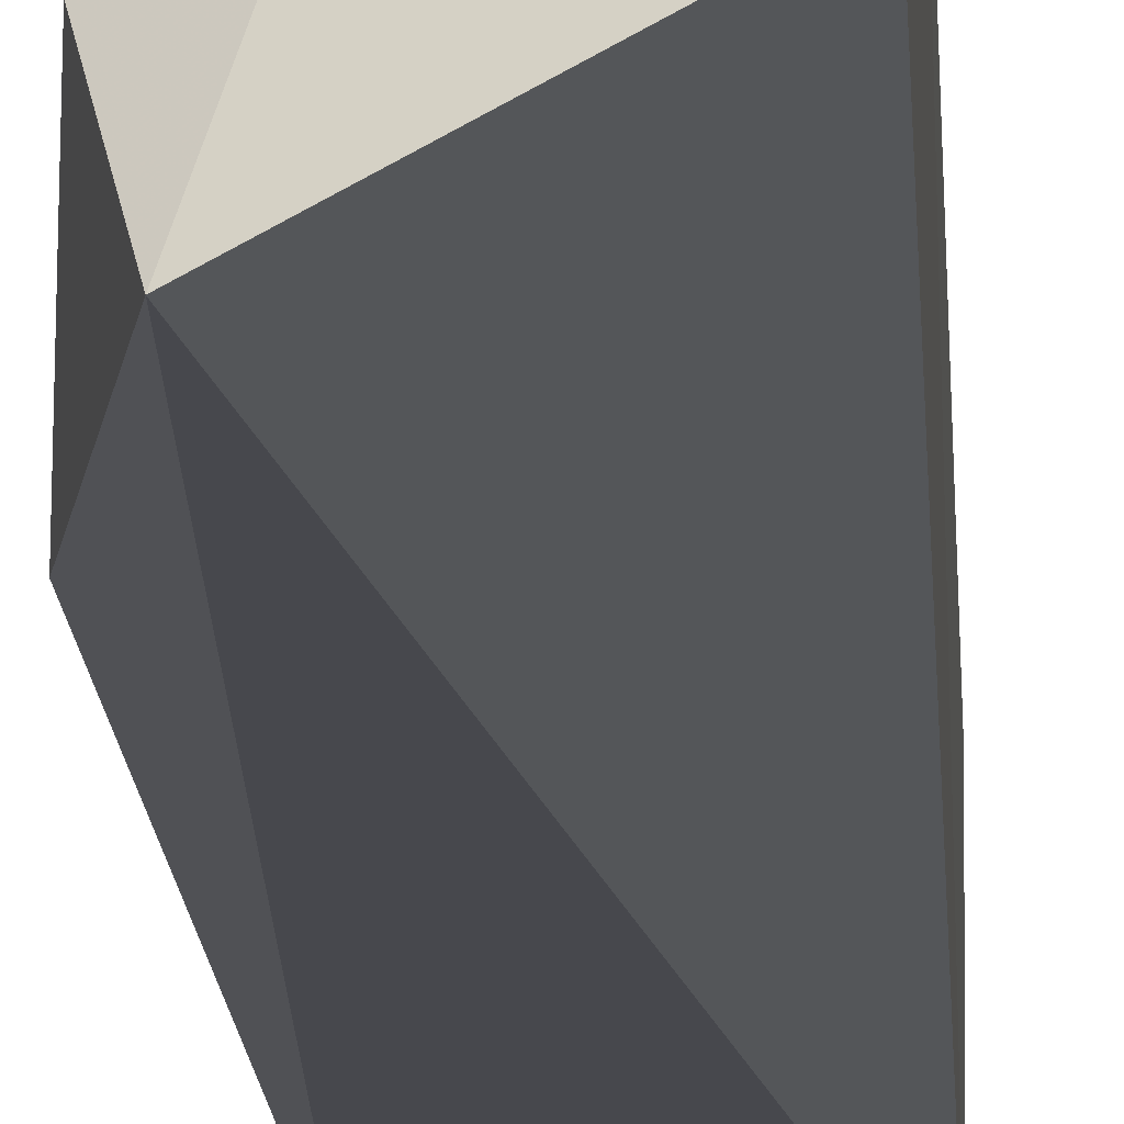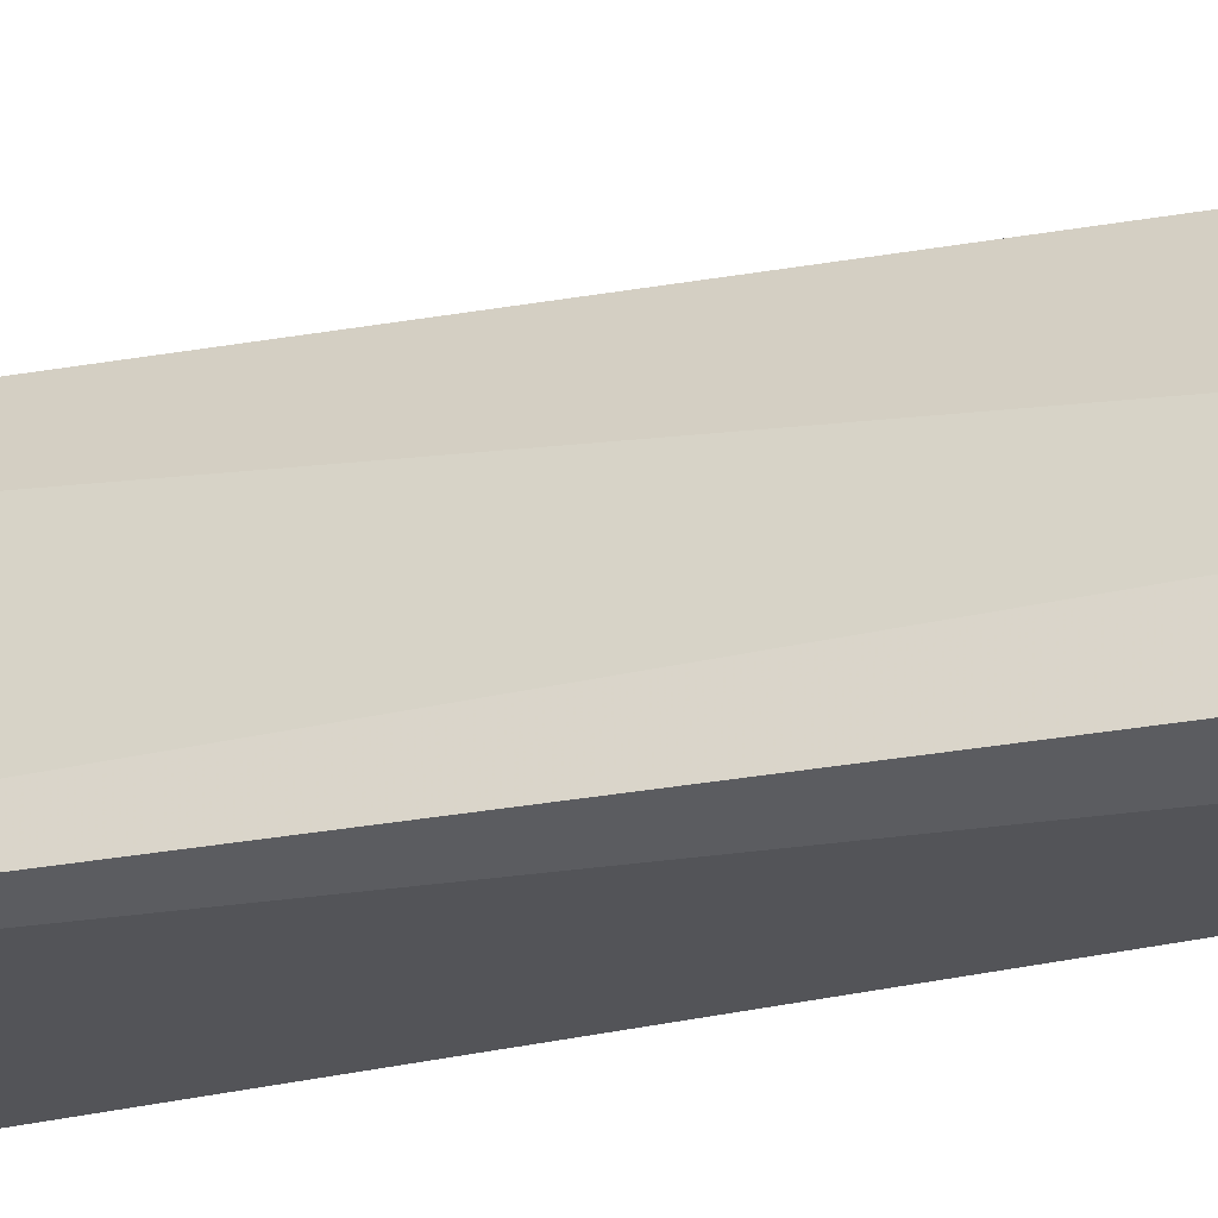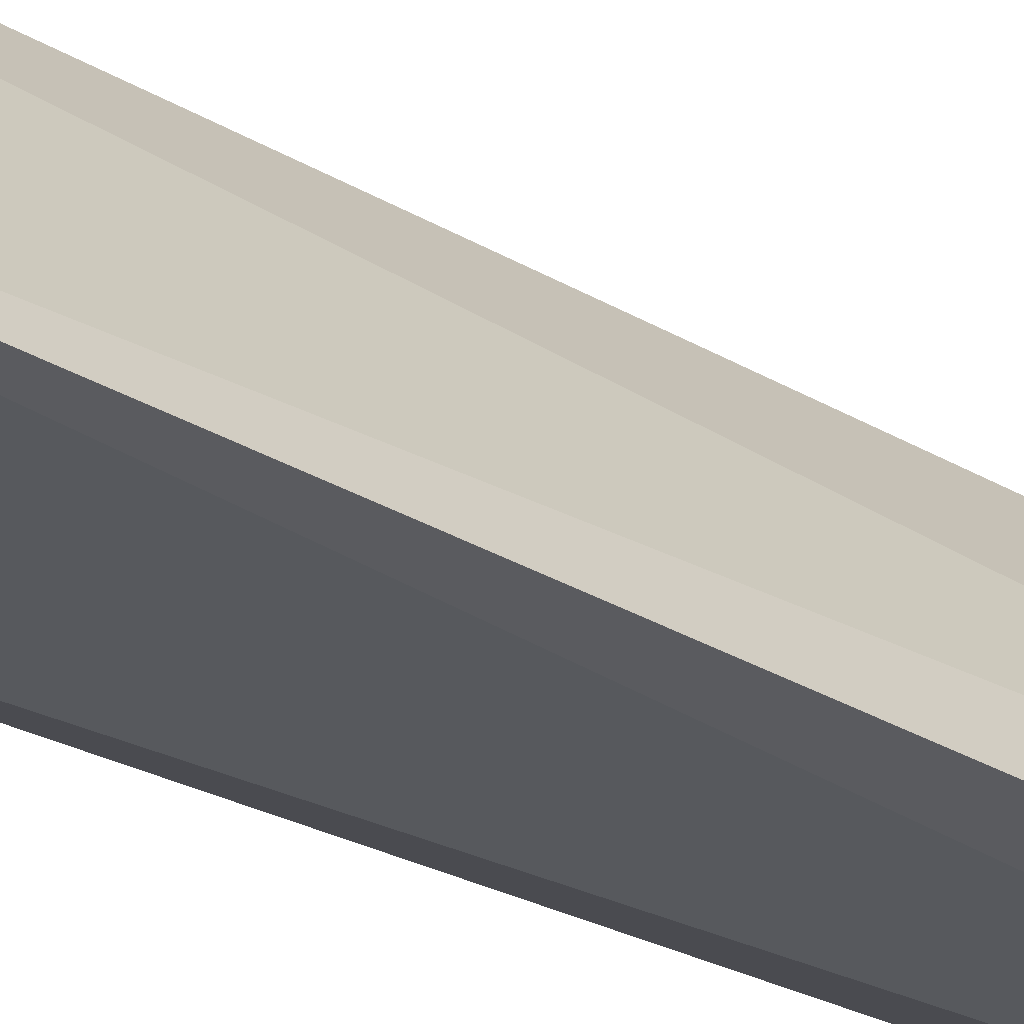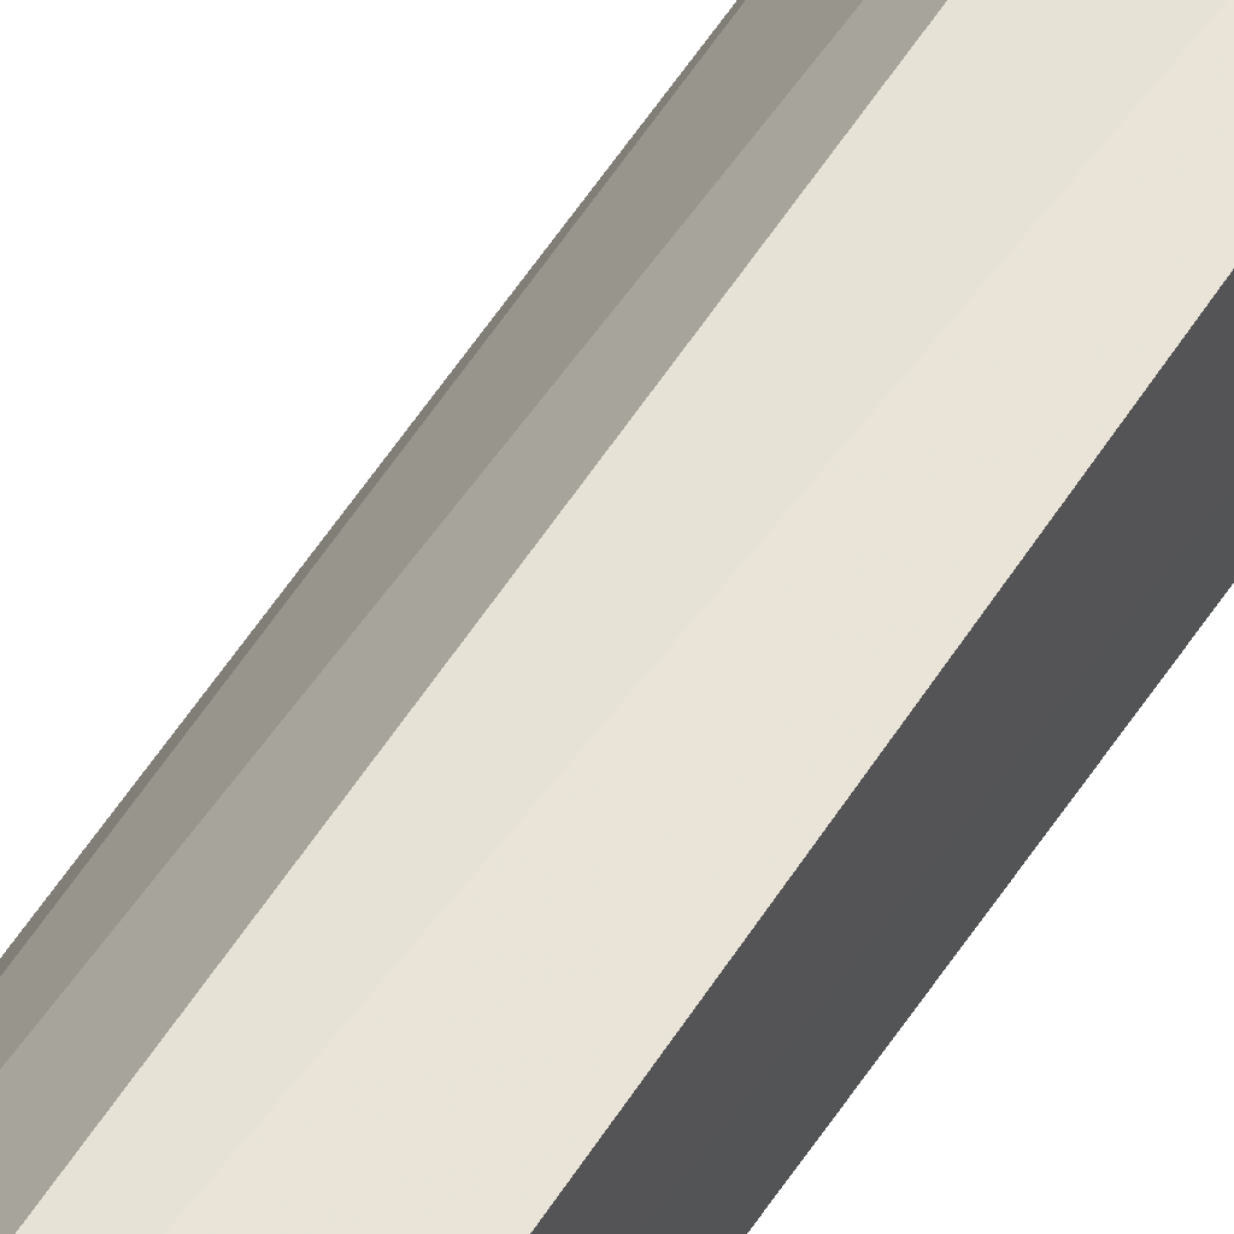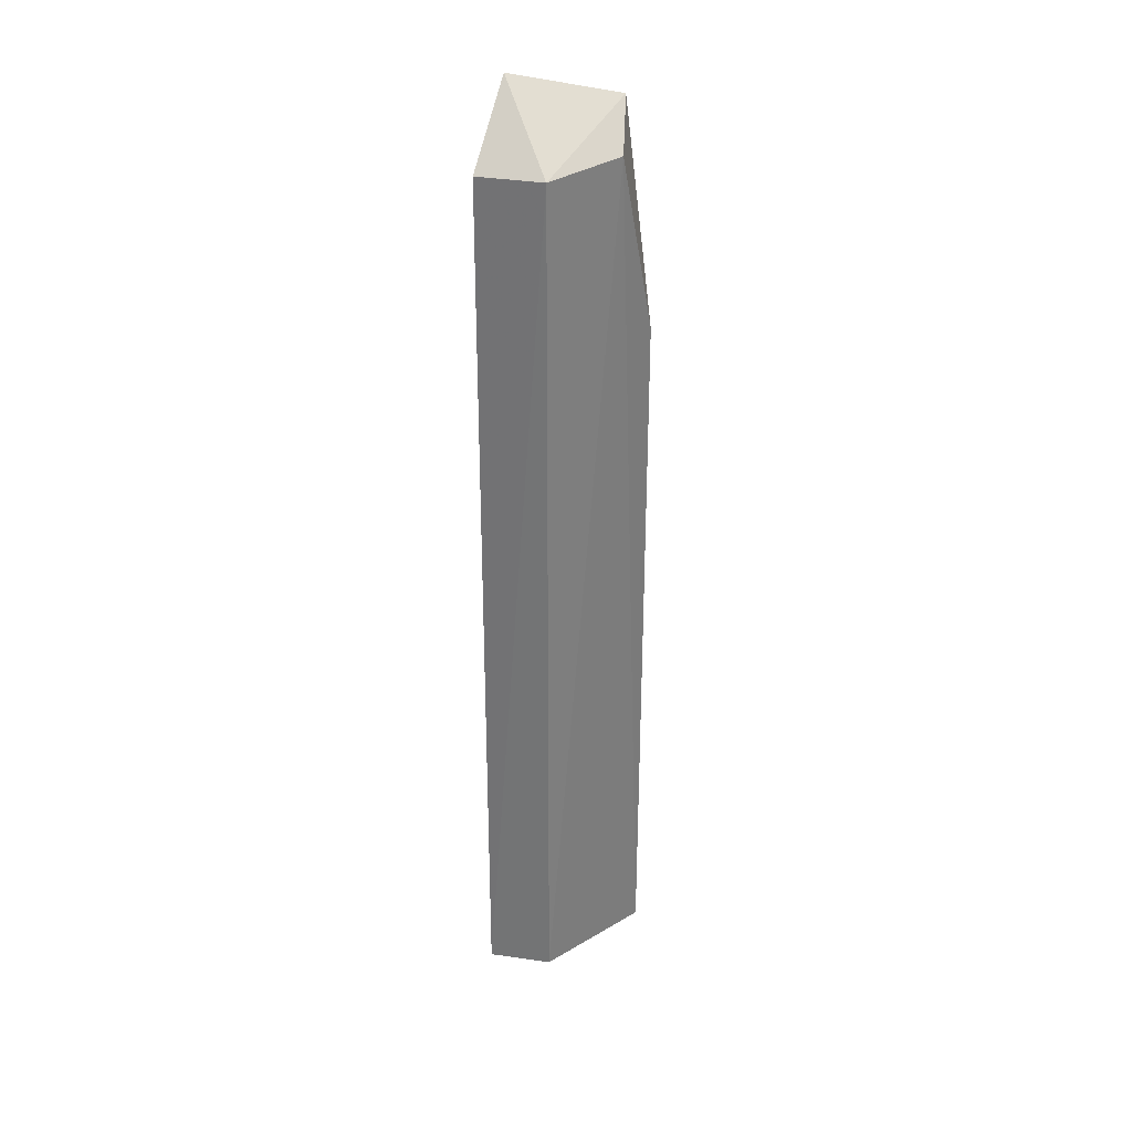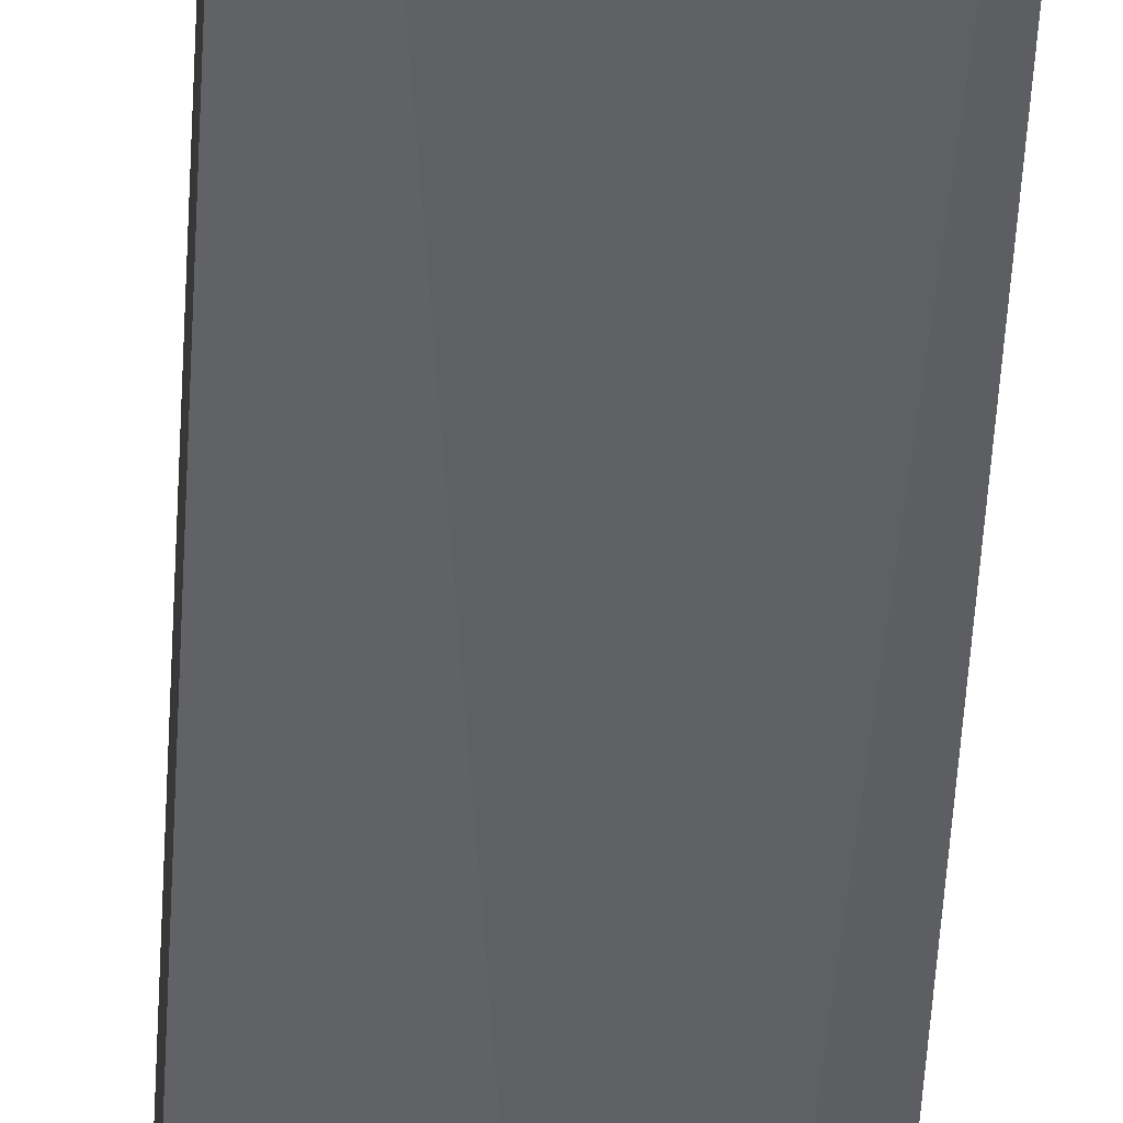
<metadata>
{"format":"obj","ext":"obj","renderer":"f3d","projection":"perspective","resolution":1024,"background":"white","views":[{"elev":-12.1,"azim":2.4,"up":"+Y"},{"elev":-19.4,"azim":-68.2,"up":"+Y"},{"elev":-25.9,"azim":-134.8,"up":"+Y"},{"elev":58.7,"azim":32.7,"up":"+Y"},{"elev":32.4,"azim":-160.9,"up":"+Z"},{"elev":-44.9,"azim":177.1,"up":"+Y"}]}
</metadata>
<code>
v -0.1332 0.05919 0.2959
v -0.06549 0.05895 -0.3561
v -0.0662 0.09099 0.3114
v -0.1098 0.1382 0.2644
v -0.1547 0.06597 -0.3572
v -0.06521 0.1475 -0.356
v -0.143 0.09348 0.2692
v -0.06495 0.1423 0.2644
v -0.1095 0.1413 -0.356
v -0.1548 0.06599 0.1451
f 1 2 3
f 1 3 4
f 5 2 1
f 6 2 5
f 7 1 4
f 8 3 2
f 8 2 6
f 8 6 4
f 8 4 3
f 9 6 5
f 9 4 6
f 9 7 4
f 9 5 7
f 10 7 5
f 10 5 1
f 10 1 7

</code>
